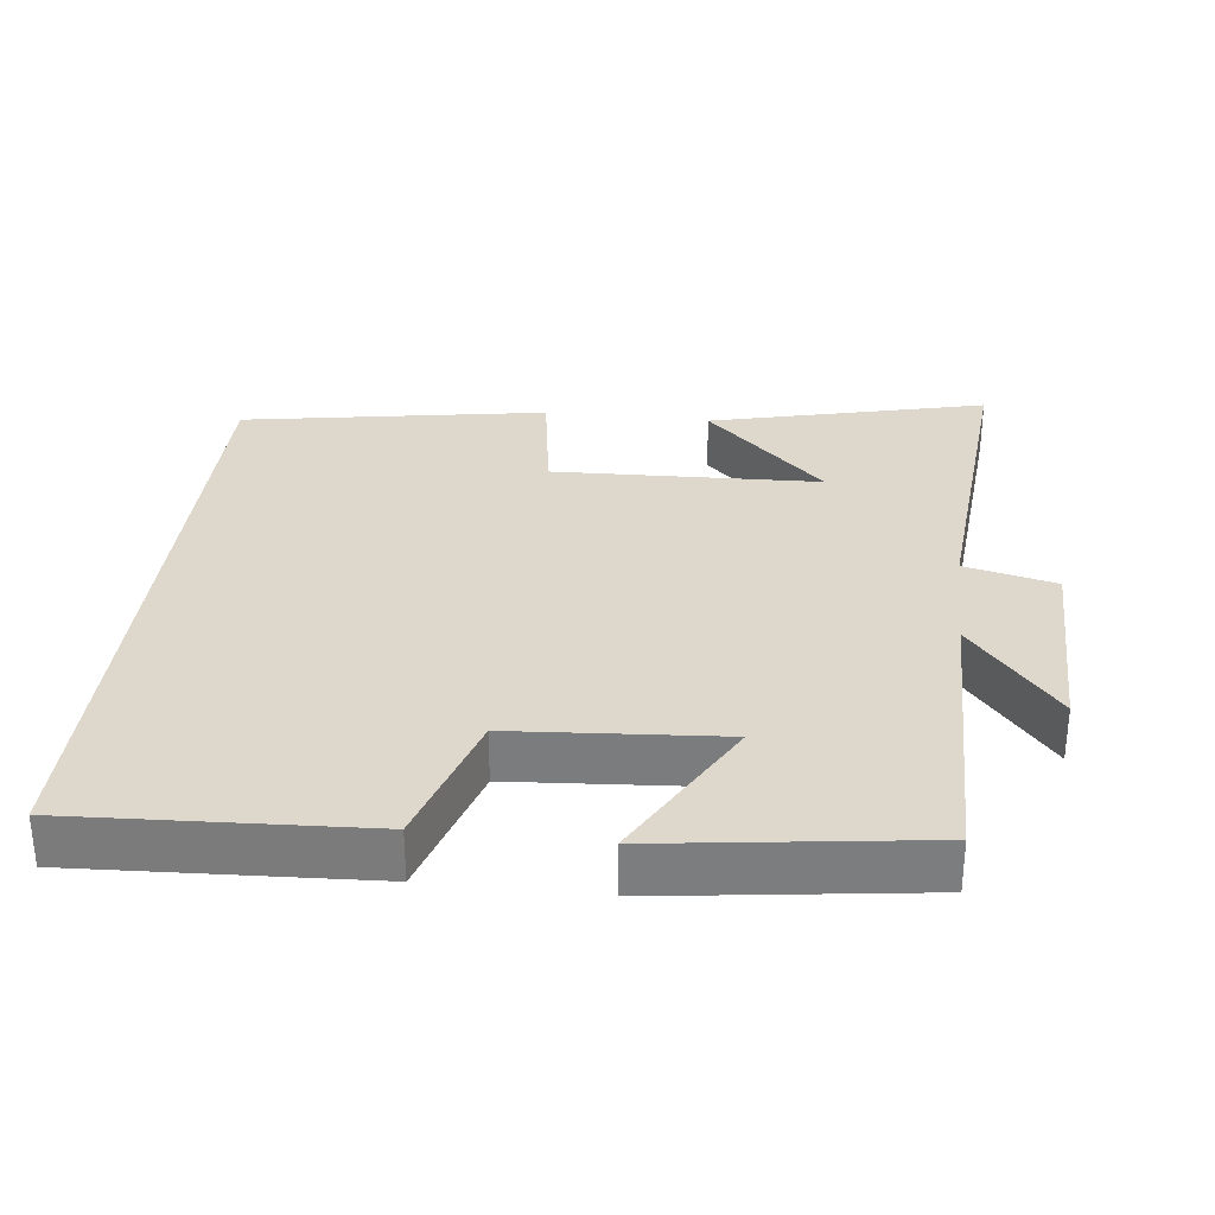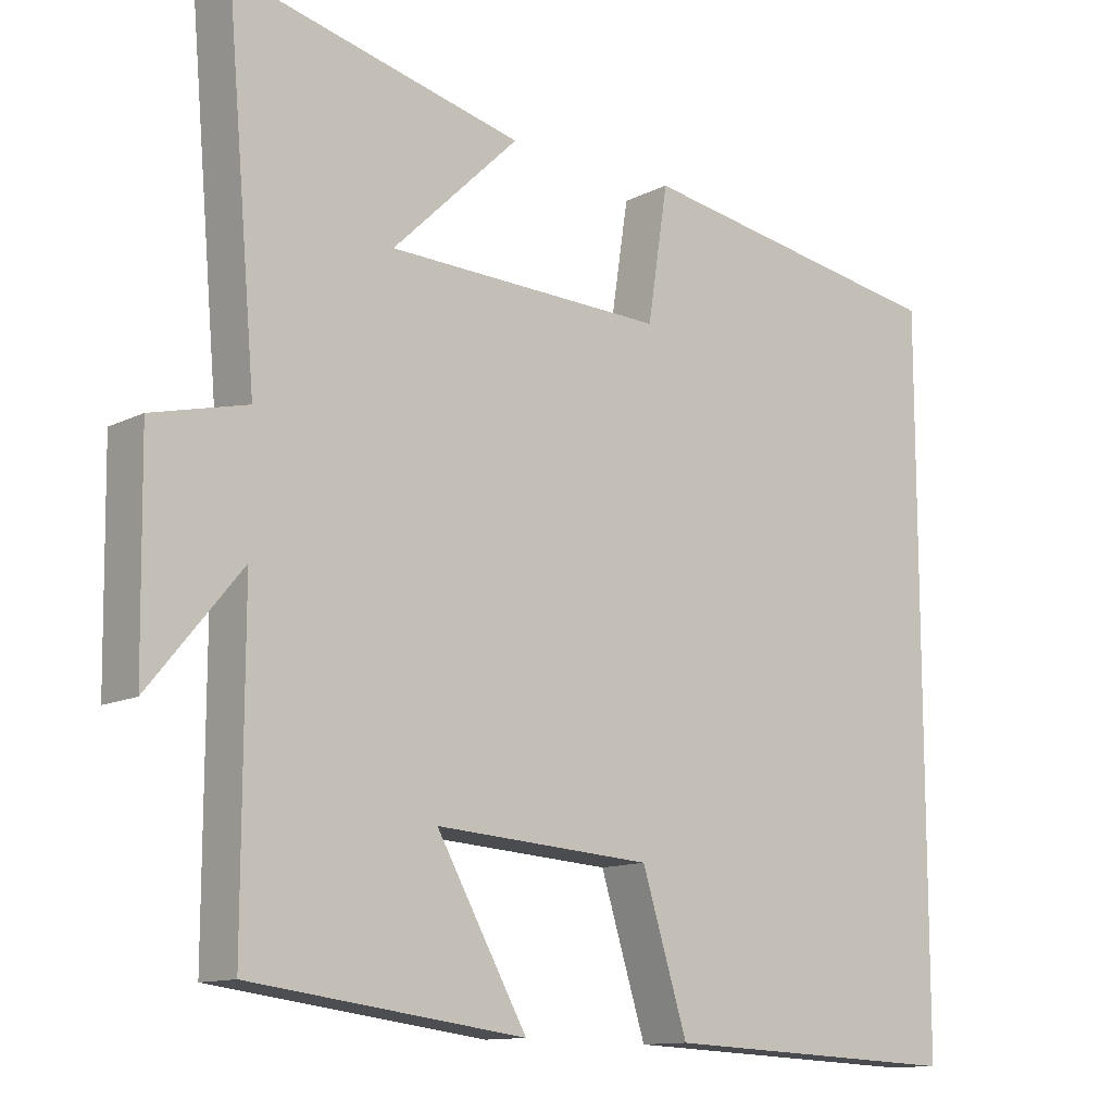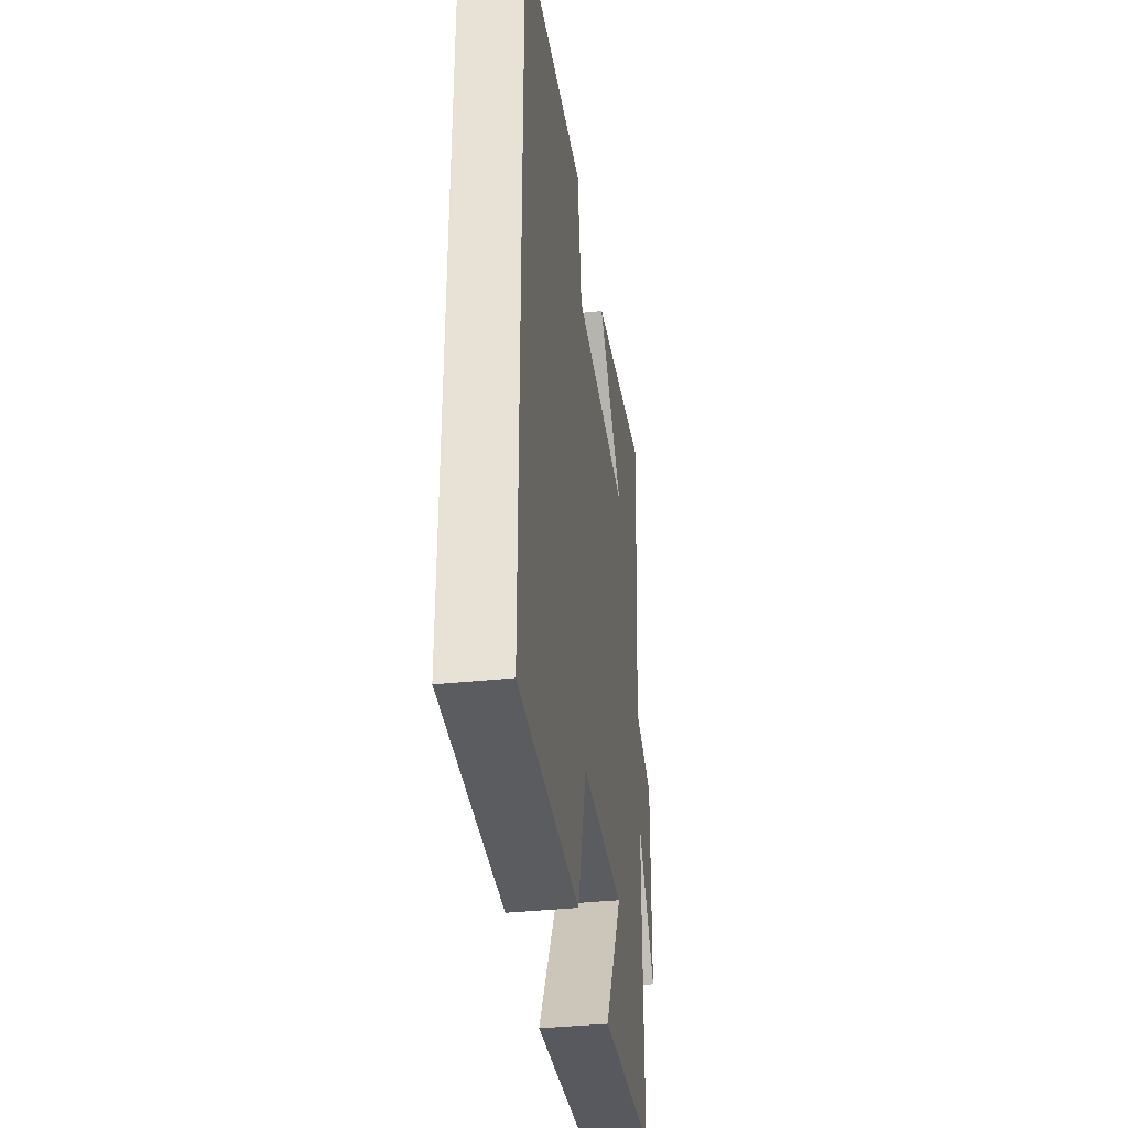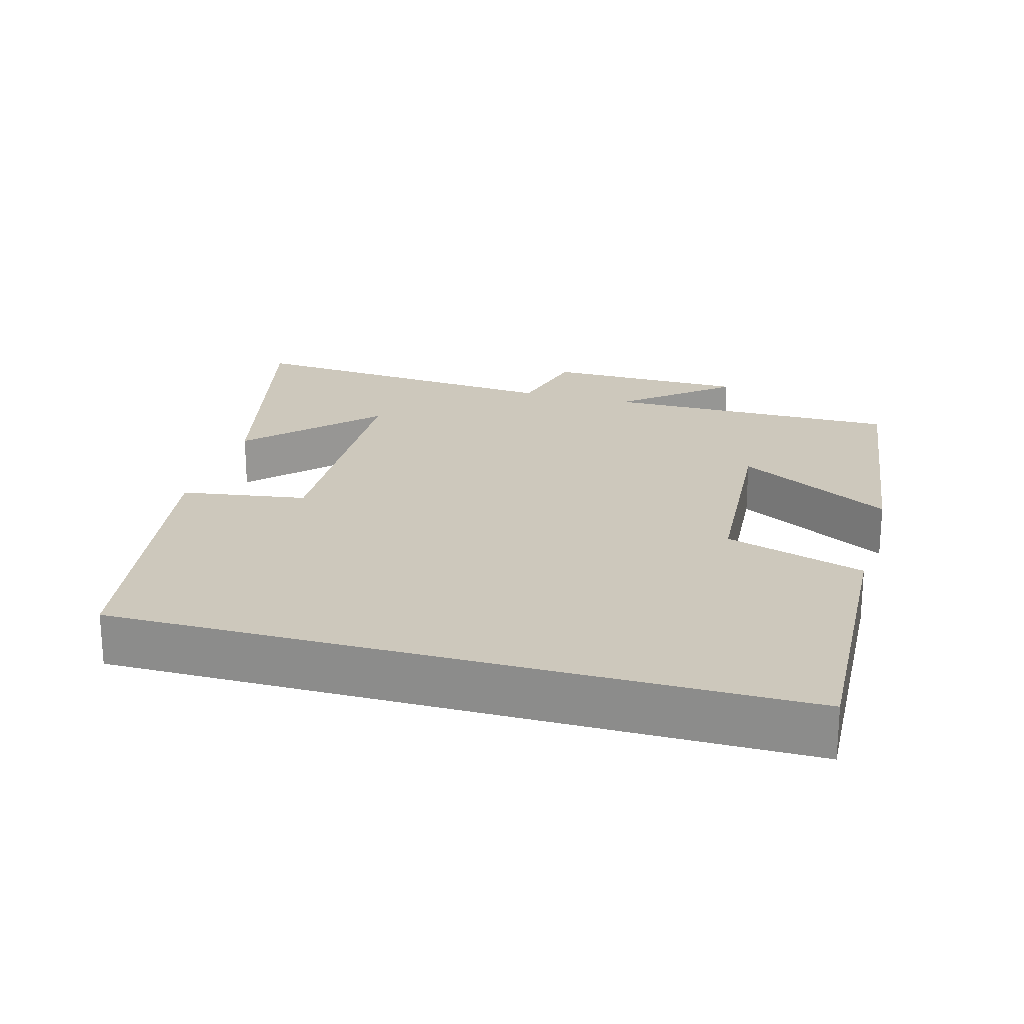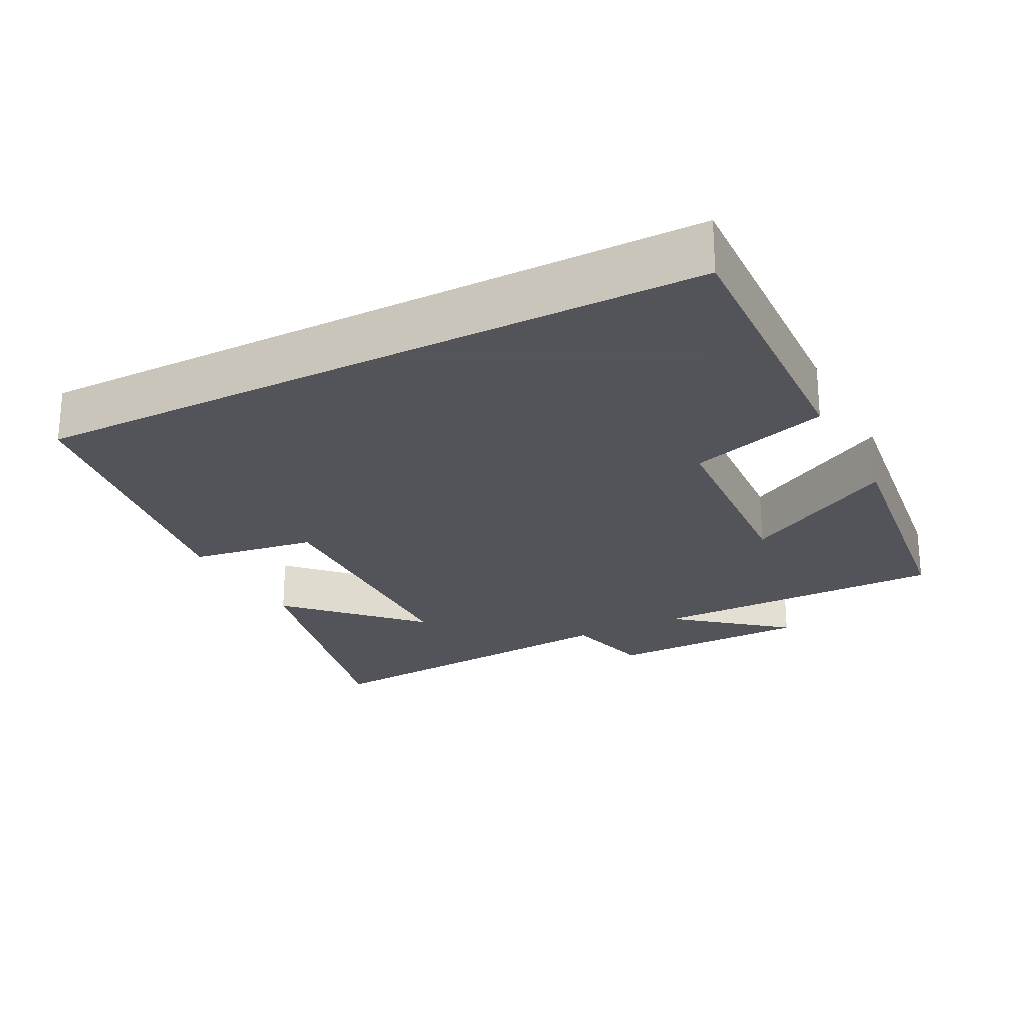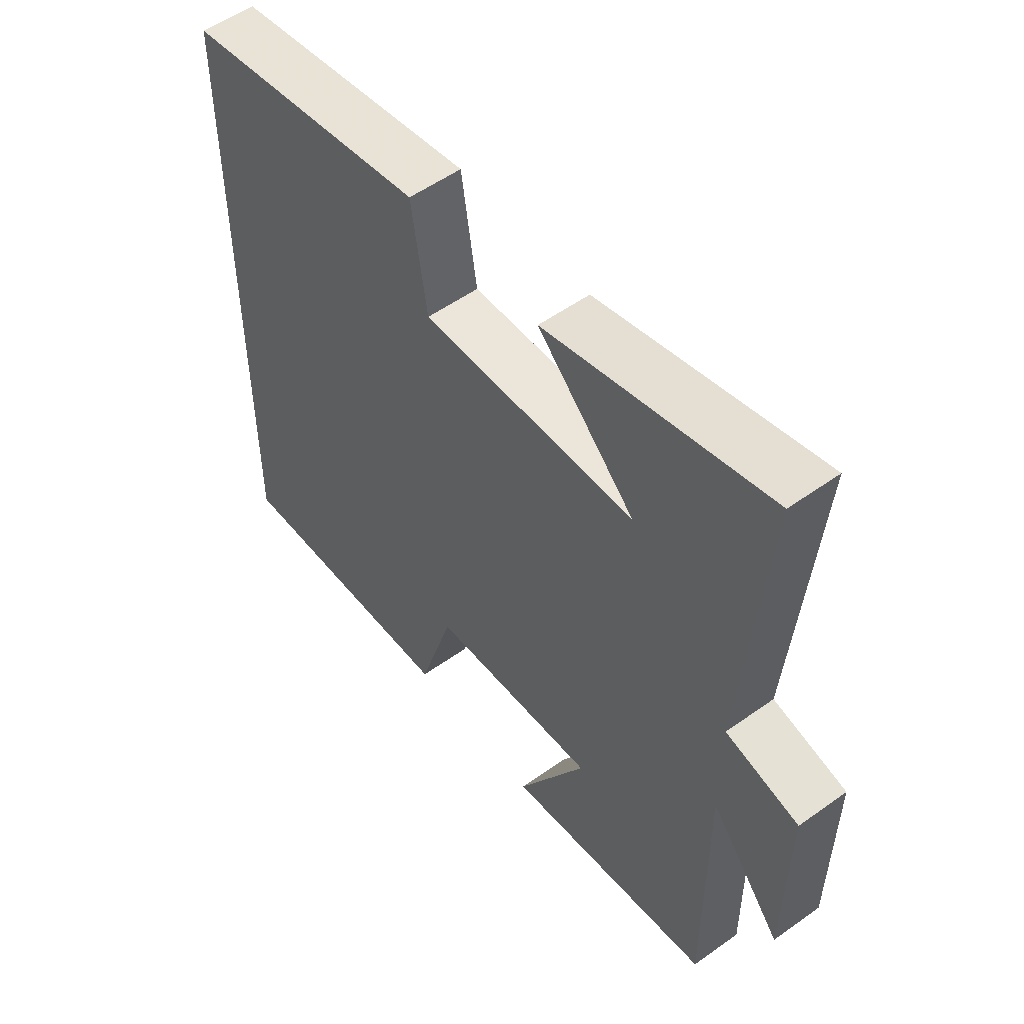
<metadata>
{"format":"obj","ext":"obj","renderer":"f3d","projection":"perspective","resolution":1024,"background":"white","views":[{"elev":31.1,"azim":-173.6,"up":"+Y"},{"elev":-12.1,"azim":-40.1,"up":"+Z"},{"elev":-37.8,"azim":97.6,"up":"+Z"},{"elev":22.1,"azim":105.6,"up":"+Y"},{"elev":-23.9,"azim":117.5,"up":"+Y"},{"elev":54.0,"azim":-127.3,"up":"+Z"}]}
</metadata>
<code>
v -0.54 0.07 0.593
v -0.154 0.07 0.5
v -0.323 0.07 0.336
v 0.049 0.07 0.324
v 0.076 0.07 0.5
v 0.5 0.07 0.43
v 0.5 0.07 -0.519
v 0.095 0.07 -0.5
v 0.034 0.07 -0.304
v -0.256 0.07 -0.284
v -0.135 0.07 -0.5
v -0.501 0.07 -0.452
v -0.5 0.07 -0.036
v -0.623 0.07 -0.185
v -0.627 0.07 0.099
v -0.5 0.07 0.13
v -0.54 0 0.593
v -0.154 0 0.5
v -0.323 0 0.336
v 0.049 0 0.324
v 0.076 0 0.5
v 0.5 0 0.43
v 0.5 0 -0.519
v 0.095 0 -0.5
v 0.034 0 -0.304
v -0.256 0 -0.284
v -0.135 0 -0.5
v -0.501 0 -0.452
v -0.5 0 -0.036
v -0.623 0 -0.185
v -0.627 0 0.099
v -0.5 0 0.13
f 13 14 15 16
f 10 11 12 13
f 9 10 13 16
f 6 7 8 9
f 4 5 6 9
f 3 4 9 16
f 1 2 3
f 1 3 16
f 32 31 30 29
f 29 28 27 26
f 32 29 26 25
f 25 24 23 22
f 25 22 21 20
f 32 25 20 19
f 19 18 17
f 32 19 17
f 1 17 18 2
f 2 18 19 3
f 3 19 20 4
f 4 20 21 5
f 5 21 22 6
f 6 22 23 7
f 7 23 24 8
f 8 24 25 9
f 9 25 26 10
f 10 26 27 11
f 11 27 28 12
f 12 28 29 13
f 13 29 30 14
f 14 30 31 15
f 15 31 32 16
f 16 32 17 1

</code>
